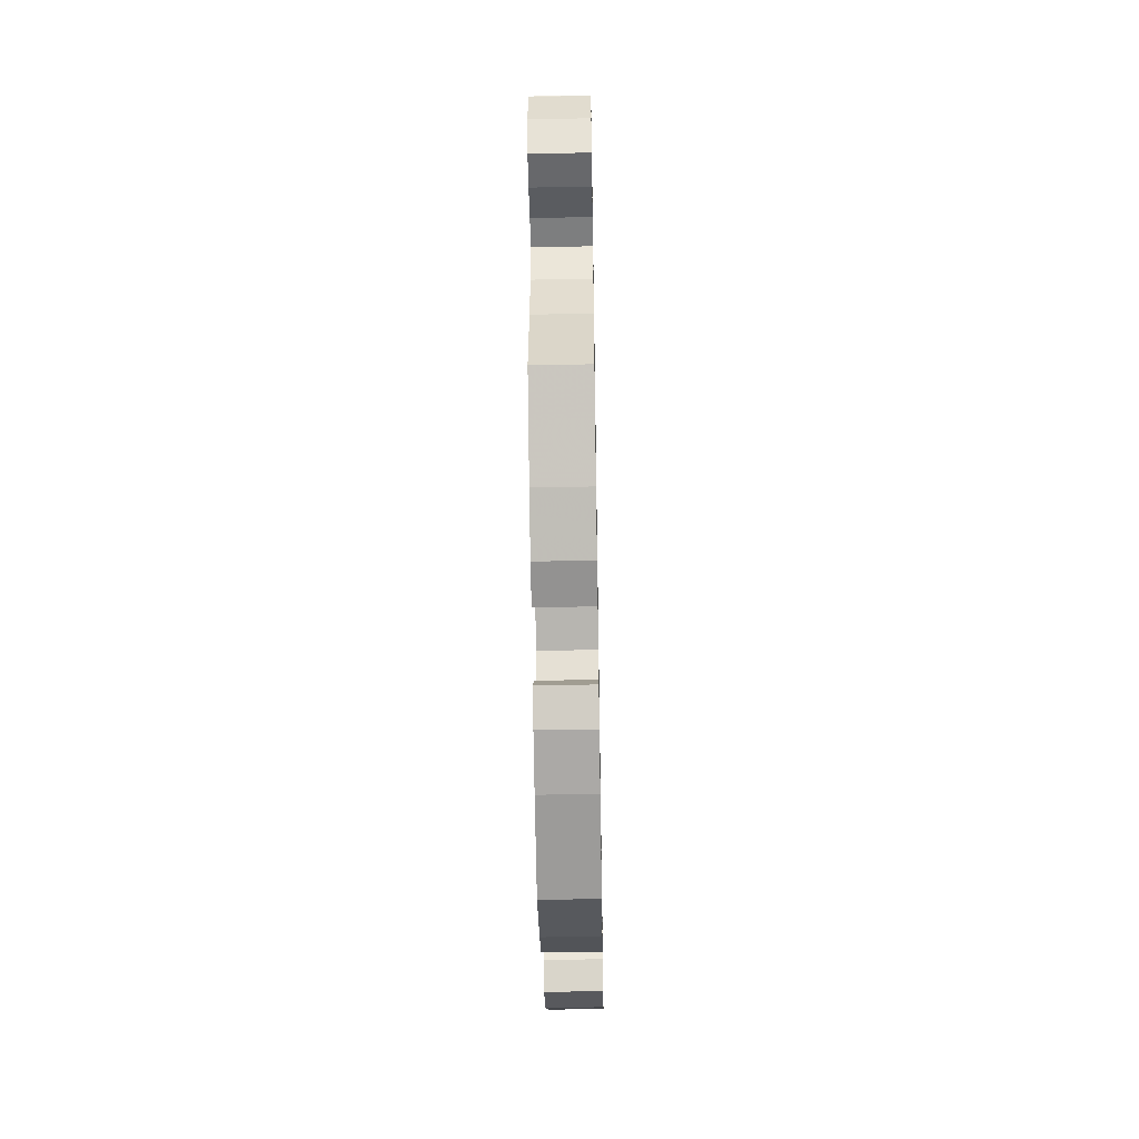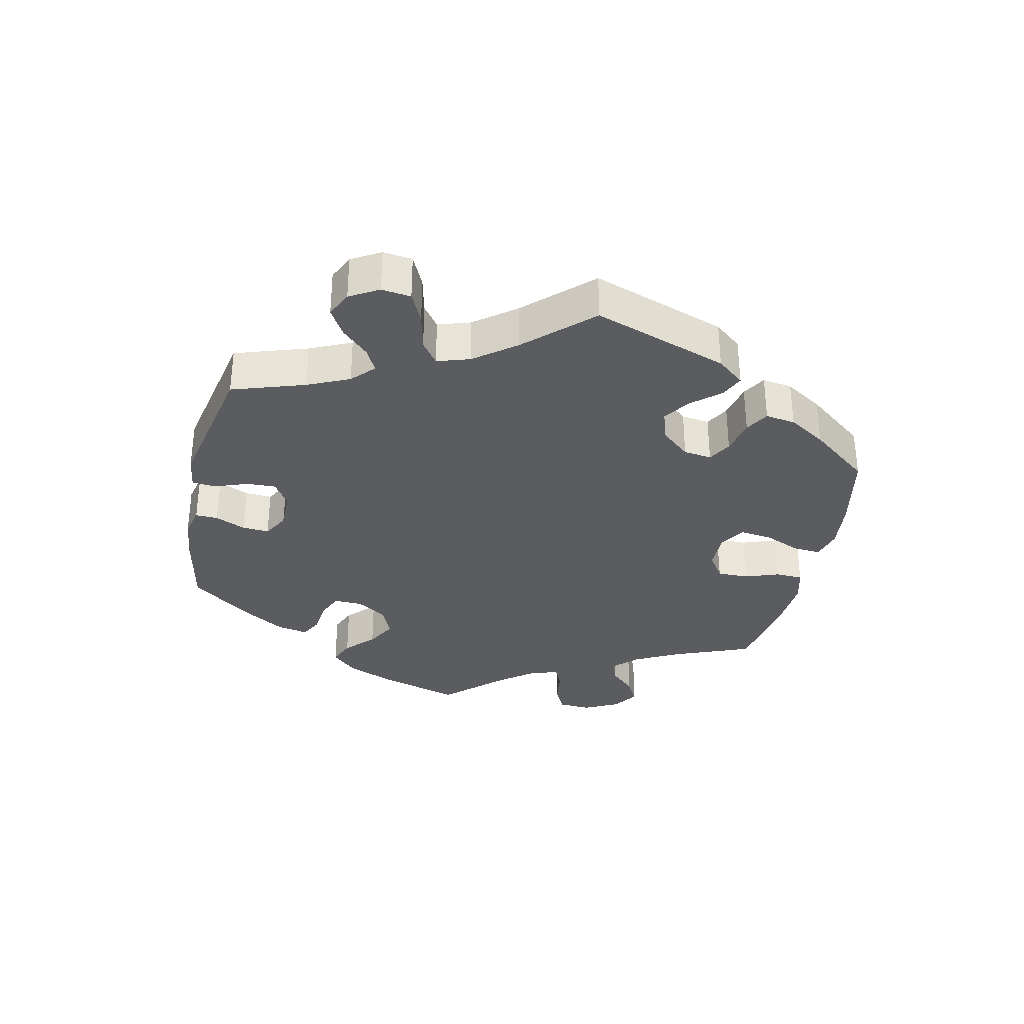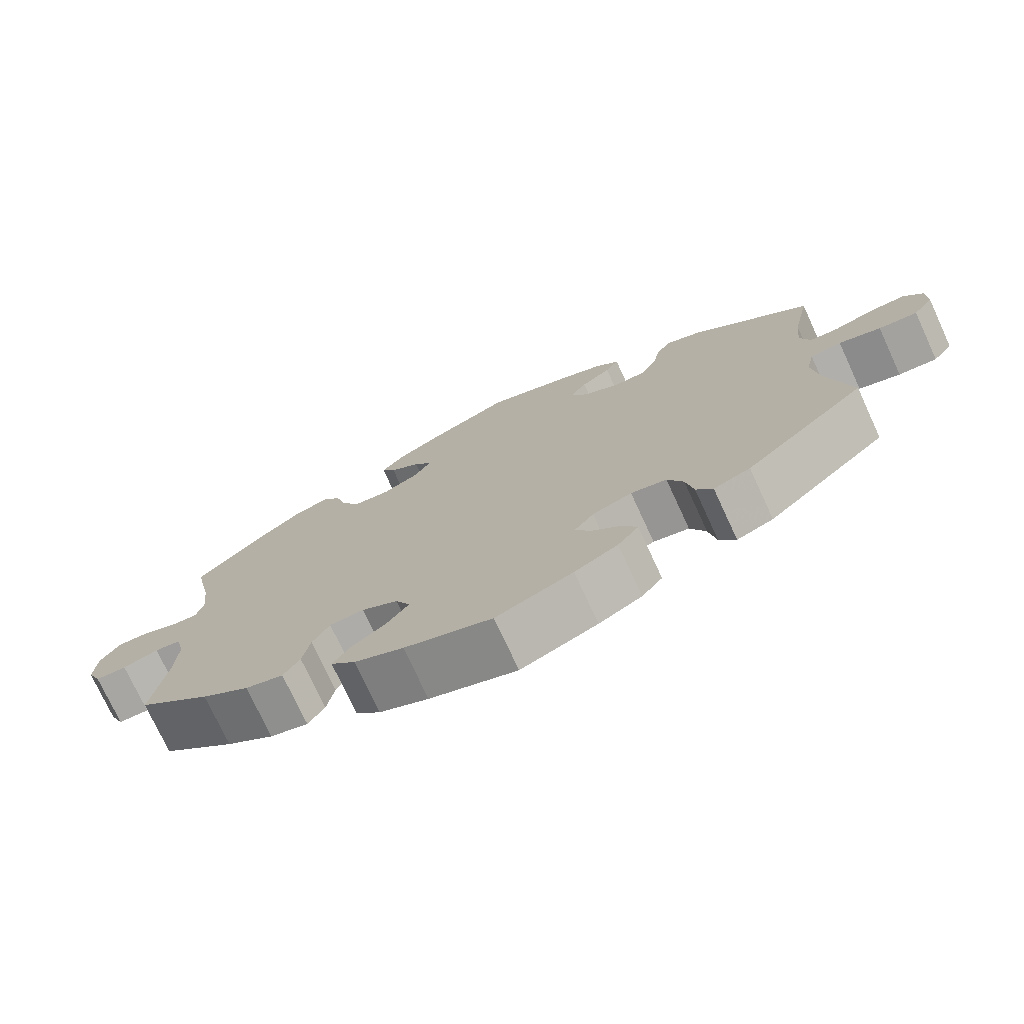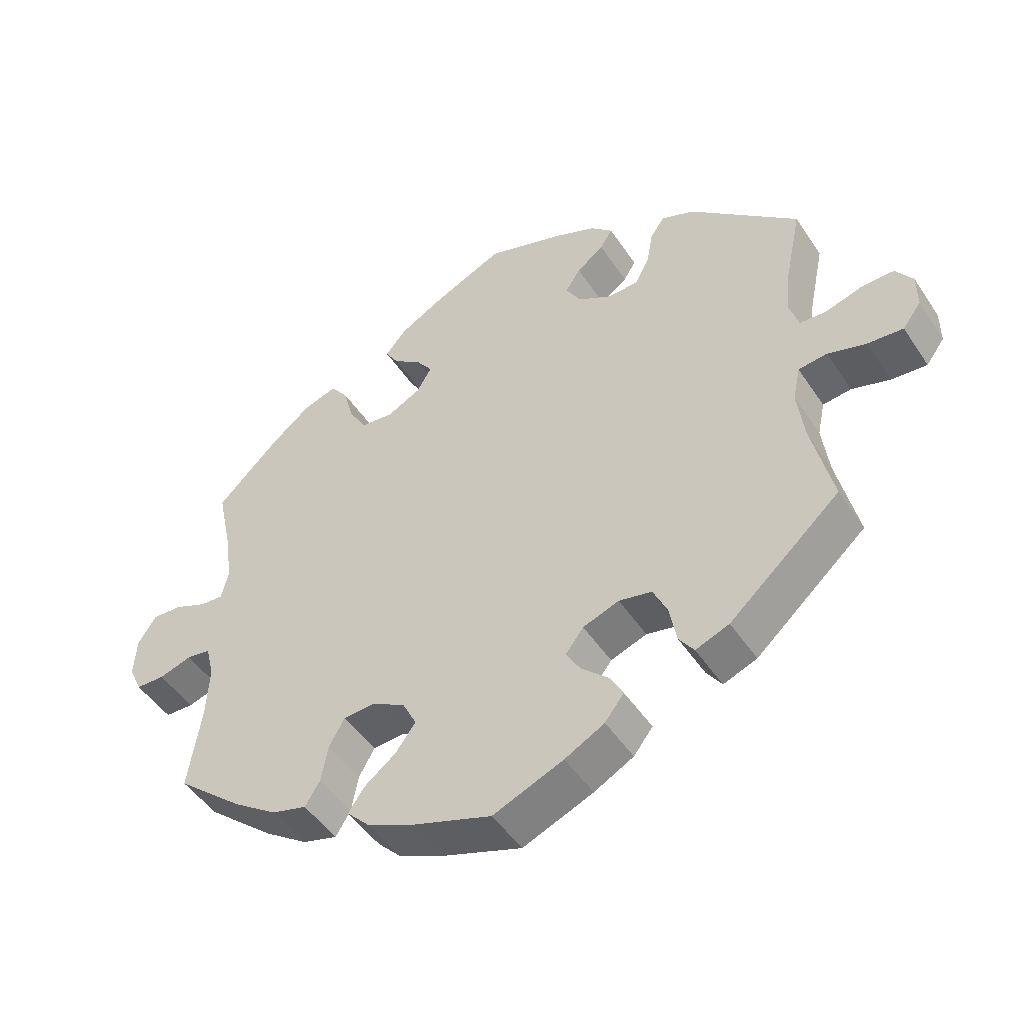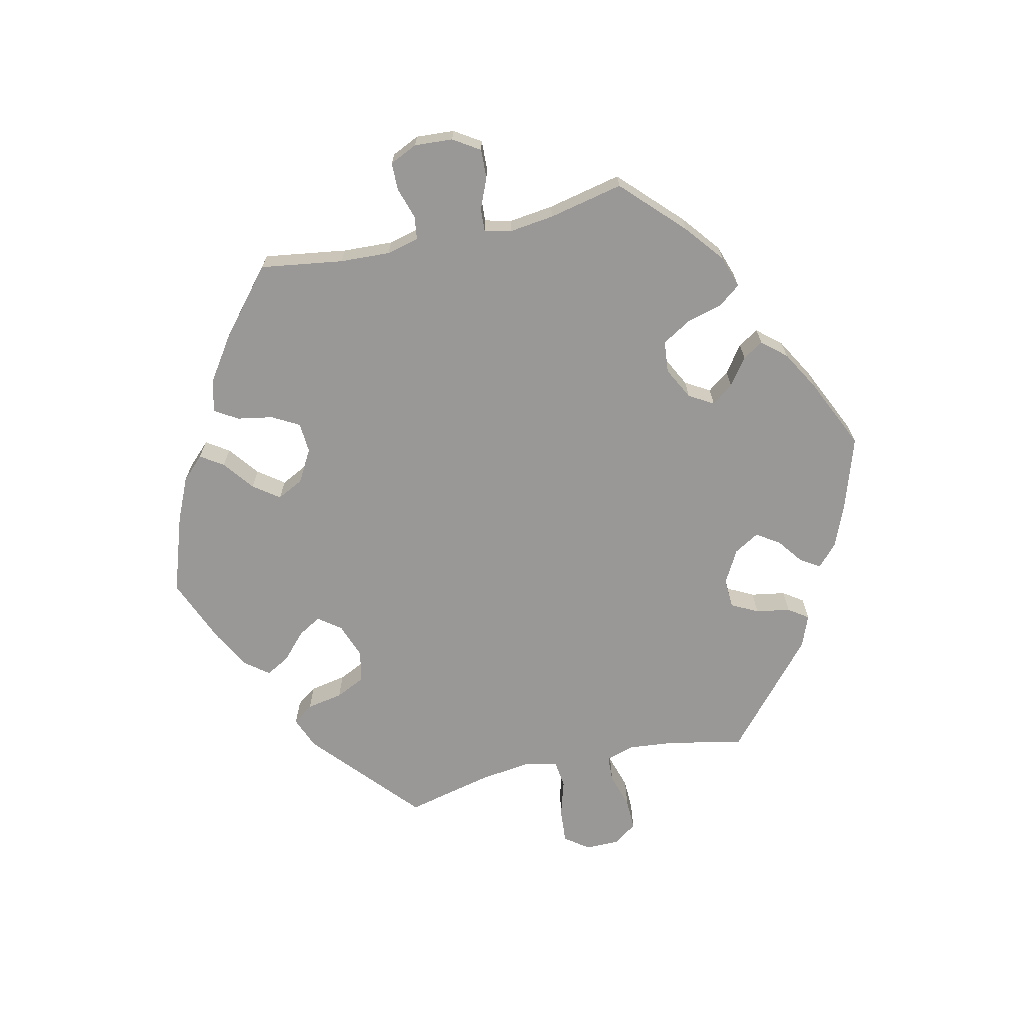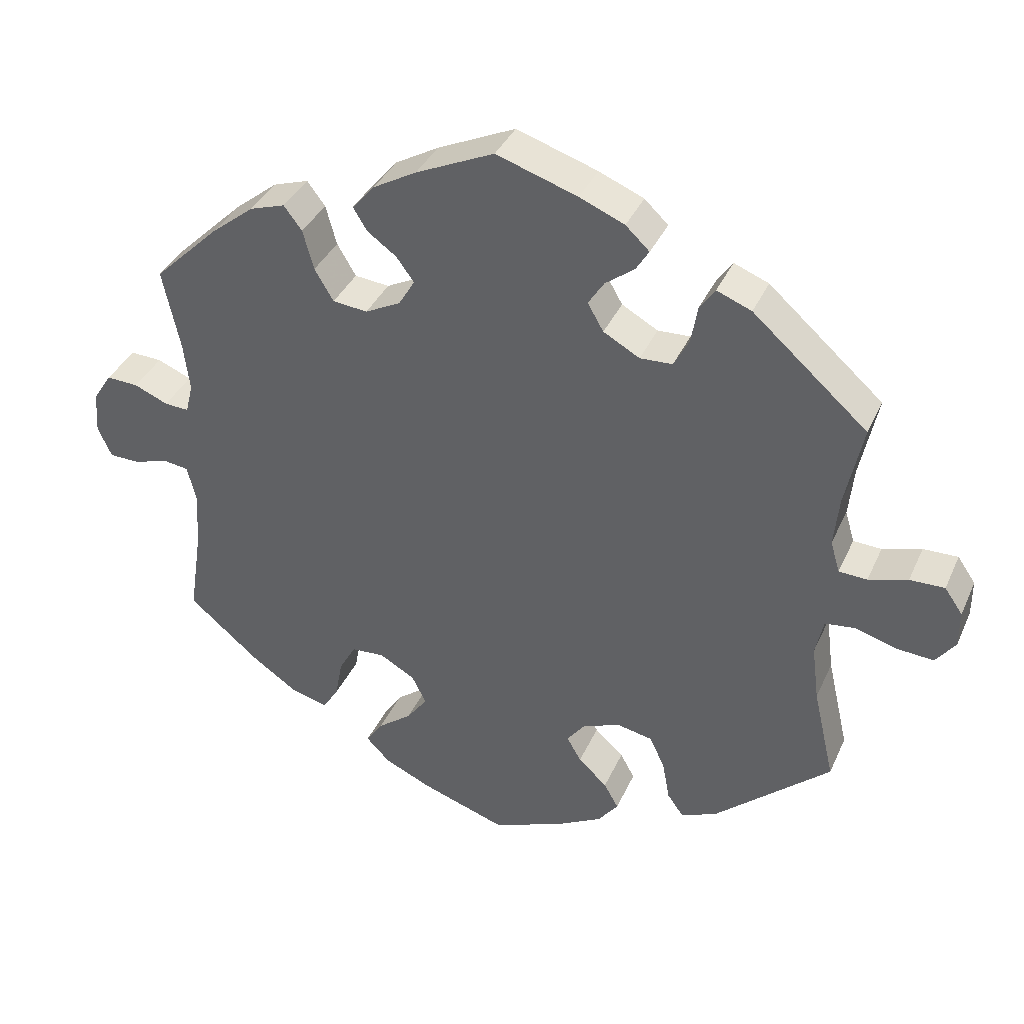
<metadata>
{"format":"obj","ext":"obj","renderer":"f3d","projection":"perspective","resolution":1024,"background":"white","views":[{"elev":-51.2,"azim":-89.0,"up":"+Z"},{"elev":-34.0,"azim":107.6,"up":"+Y"},{"elev":-74.9,"azim":24.8,"up":"+Z"},{"elev":-48.1,"azim":32.1,"up":"+Z"},{"elev":-68.6,"azim":-77.0,"up":"+Y"},{"elev":37.1,"azim":22.2,"up":"+Z"}]}
</metadata>
<code>
v -0.409 0.07 0.377
v -0.35 0.07 0.424
v -0.301 0.07 0.44
v -0.276 0.07 0.407
v -0.261 0.07 0.352
v -0.235 0.07 0.308
v -0.187 0.07 0.303
v -0.138 0.07 0.328
v -0.116 0.07 0.365
v -0.14 0.07 0.398
v -0.181 0.07 0.428
v -0.2 0.07 0.459
v -0.169 0.07 0.495
v -0.109 0.07 0.529
v -0.001 0.07 0.578
v 0.111 0.07 0.541
v 0.173 0.07 0.515
v 0.206 0.07 0.484
v 0.188 0.07 0.455
v 0.148 0.07 0.425
v 0.126 0.07 0.391
v 0.148 0.07 0.353
v 0.198 0.07 0.325
v 0.243 0.07 0.327
v 0.264 0.07 0.367
v 0.273 0.07 0.419
v 0.294 0.07 0.449
v 0.342 0.07 0.43
v 0.501 0.07 0.29
v 0.477 0.07 0.176
v 0.47 0.07 0.107
v 0.483 0.07 0.063
v 0.522 0.07 0.061
v 0.576 0.07 0.077
v 0.624 0.07 0.078
v 0.649 0.07 0.042
v 0.649 0.07 -0.009
v 0.622 0.07 -0.045
v 0.57 0.07 -0.041
v 0.514 0.07 -0.024
v 0.472 0.07 -0.029
v 0.461 0.07 -0.08
v 0.471 0.07 -0.158
v 0.501 0.07 -0.288
v 0.339 0.07 -0.43
v 0.29 0.07 -0.449
v 0.268 0.07 -0.418
v 0.258 0.07 -0.363
v 0.237 0.07 -0.318
v 0.189 0.07 -0.308
v 0.136 0.07 -0.327
v 0.11 0.07 -0.361
v 0.13 0.07 -0.396
v 0.17 0.07 -0.433
v 0.19 0.07 -0.469
v 0.162 0.07 -0.505
v 0.104 0.07 -0.536
v 0.001 0.07 -0.578
v -0.117 0.07 -0.538
v -0.183 0.07 -0.508
v -0.216 0.07 -0.474
v -0.193 0.07 -0.44
v -0.146 0.07 -0.404
v -0.117 0.07 -0.365
v -0.137 0.07 -0.325
v -0.186 0.07 -0.297
v -0.232 0.07 -0.3
v -0.255 0.07 -0.341
v -0.265 0.07 -0.395
v -0.287 0.07 -0.43
v -0.338 0.07 -0.416
v -0.402 0.07 -0.372
v -0.5 0.07 -0.289
v -0.481 0.07 -0.164
v -0.477 0.07 -0.088
v -0.489 0.07 -0.039
v -0.524 0.07 -0.034
v -0.572 0.07 -0.049
v -0.614 0.07 -0.048
v -0.633 0.07 -0.006
v -0.629 0.07 0.052
v -0.603 0.07 0.092
v -0.559 0.07 0.09
v -0.512 0.07 0.07
v -0.478 0.07 0.068
v -0.468 0.07 0.109
v -0.476 0.07 0.176
v -0.5 0.07 0.289
v -0.409 0 0.377
v -0.35 0 0.424
v -0.301 0 0.44
v -0.276 0 0.407
v -0.261 0 0.352
v -0.235 0 0.308
v -0.187 0 0.303
v -0.138 0 0.328
v -0.116 0 0.365
v -0.14 0 0.398
v -0.181 0 0.428
v -0.2 0 0.459
v -0.169 0 0.495
v -0.109 0 0.529
v -0.001 0 0.578
v 0.111 0 0.541
v 0.173 0 0.515
v 0.206 0 0.484
v 0.188 0 0.455
v 0.148 0 0.425
v 0.126 0 0.391
v 0.148 0 0.353
v 0.198 0 0.325
v 0.243 0 0.327
v 0.264 0 0.367
v 0.273 0 0.419
v 0.294 0 0.449
v 0.342 0 0.43
v 0.501 0 0.29
v 0.477 0 0.176
v 0.47 0 0.107
v 0.483 0 0.063
v 0.522 0 0.061
v 0.576 0 0.077
v 0.624 0 0.078
v 0.649 0 0.042
v 0.649 0 -0.009
v 0.622 0 -0.045
v 0.57 0 -0.041
v 0.514 0 -0.024
v 0.472 0 -0.029
v 0.461 0 -0.08
v 0.471 0 -0.158
v 0.501 0 -0.288
v 0.339 0 -0.43
v 0.29 0 -0.449
v 0.268 0 -0.418
v 0.258 0 -0.363
v 0.237 0 -0.318
v 0.189 0 -0.308
v 0.136 0 -0.327
v 0.11 0 -0.361
v 0.13 0 -0.396
v 0.17 0 -0.433
v 0.19 0 -0.469
v 0.162 0 -0.505
v 0.104 0 -0.536
v 0.001 0 -0.578
v -0.117 0 -0.538
v -0.183 0 -0.508
v -0.216 0 -0.474
v -0.193 0 -0.44
v -0.146 0 -0.404
v -0.117 0 -0.365
v -0.137 0 -0.325
v -0.186 0 -0.297
v -0.232 0 -0.3
v -0.255 0 -0.341
v -0.265 0 -0.395
v -0.287 0 -0.43
v -0.338 0 -0.416
v -0.402 0 -0.372
v -0.5 0 -0.289
v -0.481 0 -0.164
v -0.477 0 -0.088
v -0.489 0 -0.039
v -0.524 0 -0.034
v -0.572 0 -0.049
v -0.614 0 -0.048
v -0.633 0 -0.006
v -0.629 0 0.052
v -0.603 0 0.092
v -0.559 0 0.09
v -0.512 0 0.07
v -0.478 0 0.068
v -0.468 0 0.109
v -0.476 0 0.176
v -0.5 0 0.289
f 87 88 1 2
f 86 87 2 3
f 85 86 3 4
f 81 82 83 84
f 81 84 85
f 80 81 85
f 77 78 79 80
f 76 77 80 85
f 75 76 85 4
f 71 72 73 74
f 68 69 70 71
f 67 68 71 74
f 66 67 74 75
f 60 61 62 63
f 60 63 64
f 59 60 64
f 58 59 64
f 57 58 64 65
f 53 54 55 56
f 52 53 56 57
f 45 46 47 48
f 43 44 45 48
f 42 43 48 49
f 41 42 49 50
f 37 38 39 40
f 35 36 37 40
f 33 34 35 40
f 32 33 40 41
f 31 32 41 50
f 27 28 29 30
f 25 26 27 30
f 24 25 30 31
f 23 24 31 50
f 17 18 19 20
f 17 20 21
f 16 17 21
f 15 16 21
f 14 15 21 22
f 10 11 12 13
f 9 10 13 14
f 66 75 4 5
f 65 66 5 6
f 52 57 65 6
f 51 52 6 7
f 22 23 50 51
f 9 14 22 51
f 8 9 51
f 7 8 51
f 90 89 176 175
f 91 90 175 174
f 92 91 174 173
f 172 171 170 169
f 173 172 169
f 173 169 168
f 168 167 166 165
f 173 168 165 164
f 92 173 164 163
f 162 161 160 159
f 159 158 157 156
f 162 159 156 155
f 163 162 155 154
f 151 150 149 148
f 152 151 148
f 152 148 147
f 152 147 146
f 153 152 146 145
f 144 143 142 141
f 145 144 141 140
f 136 135 134 133
f 136 133 132 131
f 137 136 131 130
f 138 137 130 129
f 128 127 126 125
f 128 125 124 123
f 128 123 122 121
f 129 128 121 120
f 138 129 120 119
f 118 117 116 115
f 118 115 114 113
f 119 118 113 112
f 138 119 112 111
f 108 107 106 105
f 109 108 105
f 109 105 104
f 109 104 103
f 110 109 103 102
f 101 100 99 98
f 102 101 98 97
f 93 92 163 154
f 94 93 154 153
f 94 153 145 140
f 95 94 140 139
f 139 138 111 110
f 139 110 102 97
f 139 97 96
f 139 96 95
f 1 89 90 2
f 2 90 91 3
f 3 91 92 4
f 4 92 93 5
f 5 93 94 6
f 6 94 95 7
f 7 95 96 8
f 8 96 97 9
f 9 97 98 10
f 10 98 99 11
f 11 99 100 12
f 12 100 101 13
f 13 101 102 14
f 14 102 103 15
f 15 103 104 16
f 16 104 105 17
f 17 105 106 18
f 18 106 107 19
f 19 107 108 20
f 20 108 109 21
f 21 109 110 22
f 22 110 111 23
f 23 111 112 24
f 24 112 113 25
f 25 113 114 26
f 26 114 115 27
f 27 115 116 28
f 28 116 117 29
f 29 117 118 30
f 30 118 119 31
f 31 119 120 32
f 32 120 121 33
f 33 121 122 34
f 34 122 123 35
f 35 123 124 36
f 36 124 125 37
f 37 125 126 38
f 38 126 127 39
f 39 127 128 40
f 40 128 129 41
f 41 129 130 42
f 42 130 131 43
f 43 131 132 44
f 44 132 133 45
f 45 133 134 46
f 46 134 135 47
f 47 135 136 48
f 48 136 137 49
f 49 137 138 50
f 50 138 139 51
f 51 139 140 52
f 52 140 141 53
f 53 141 142 54
f 54 142 143 55
f 55 143 144 56
f 56 144 145 57
f 57 145 146 58
f 58 146 147 59
f 59 147 148 60
f 60 148 149 61
f 61 149 150 62
f 62 150 151 63
f 63 151 152 64
f 64 152 153 65
f 65 153 154 66
f 66 154 155 67
f 67 155 156 68
f 68 156 157 69
f 69 157 158 70
f 70 158 159 71
f 71 159 160 72
f 72 160 161 73
f 73 161 162 74
f 74 162 163 75
f 75 163 164 76
f 76 164 165 77
f 77 165 166 78
f 78 166 167 79
f 79 167 168 80
f 80 168 169 81
f 81 169 170 82
f 82 170 171 83
f 83 171 172 84
f 84 172 173 85
f 85 173 174 86
f 86 174 175 87
f 87 175 176 88
f 88 176 89 1

</code>
